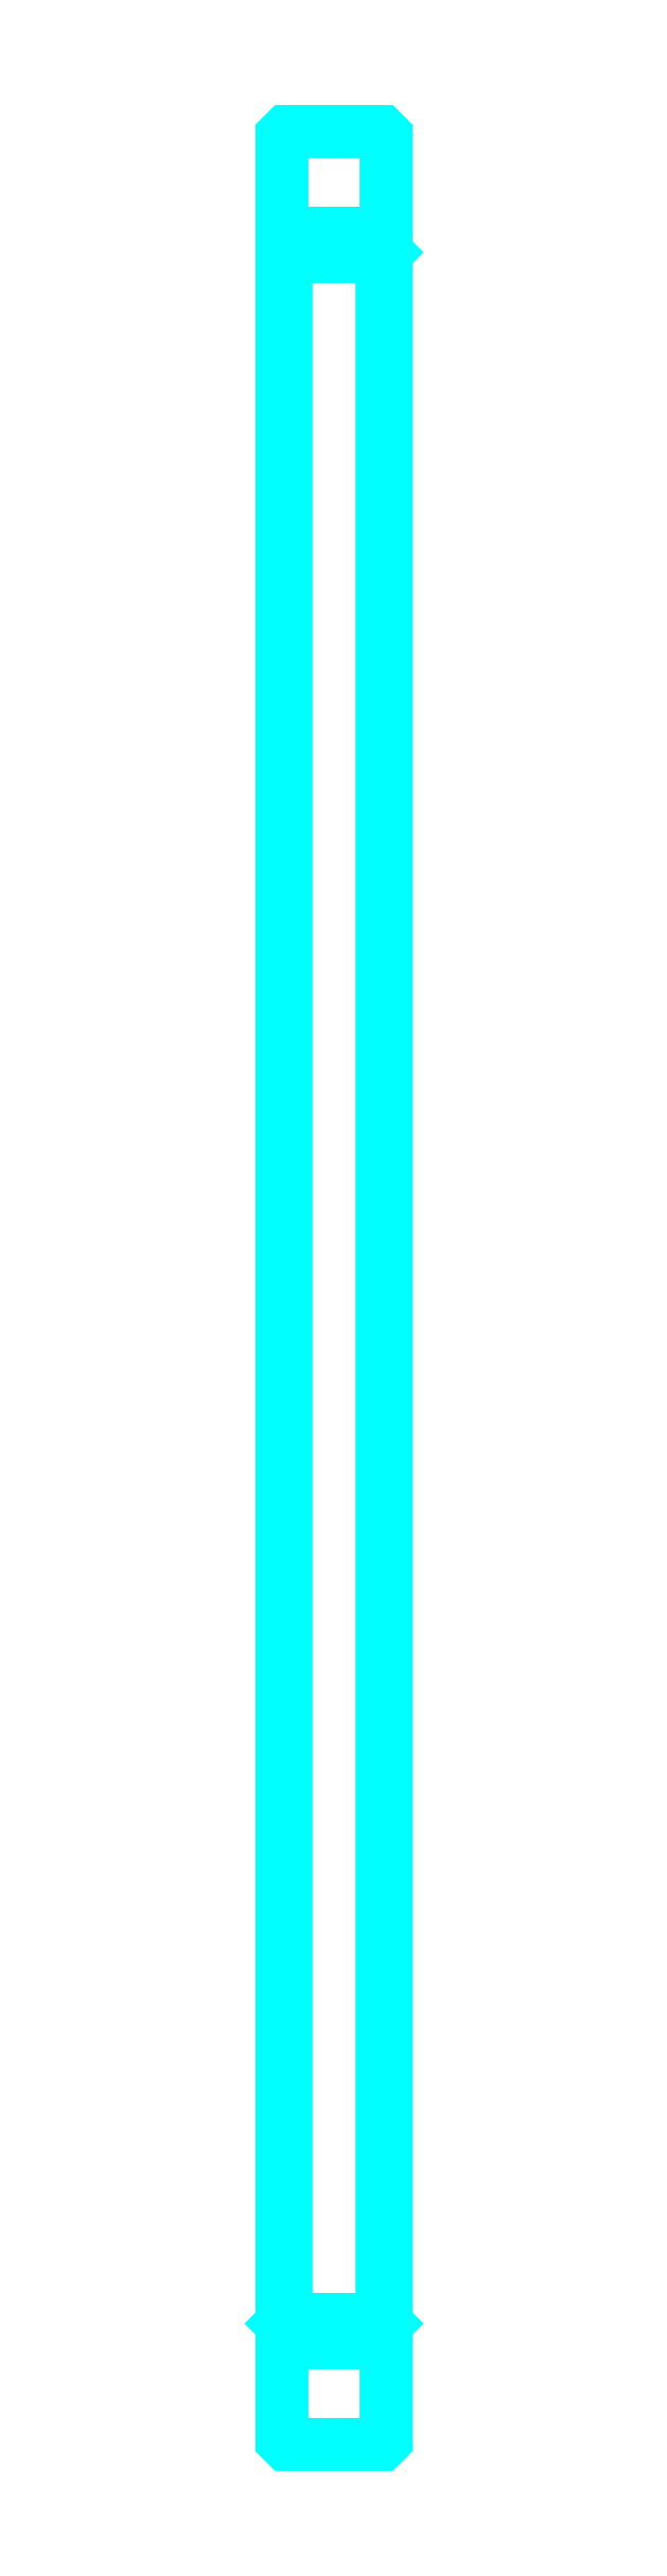
<metadata>
{"format":"dxf","ext":"dxf","renderer":"ezdxf+matplotlib","layout":"modelspace","background":"white","min_lineweight":24,"dpi":150}
</metadata>
<code>
0
SECTION
2
ENTITIES
0
LINE
8
0
10
400
20
596.2
30
0
11
425
21
596.2
31
0
0
LINE
8
0
10
400
20
90
30
0
11
425
21
90
31
0
0
LINE
8
0
10
425
20
591.6
30
0
11
424
21
590.6
31
0
0
LINE
8
0
10
425
20
94.62
30
0
11
424
21
95.62
31
0
0
LINE
8
0
10
400
20
94.62
30
0
11
401
21
95.62
31
0
0
POLYLINE
8
0
66
1
10
0
20
0
30
0
70
2
0
VERTEX
8
0
10
400
20
591.6
30
0
70
0
0
VERTEX
8
0
10
401
20
590.6
30
0
70
0
0
VERTEX
8
0
10
401
20
95.62
30
0
70
0
0
VERTEX
8
0
10
424
20
95.62
30
0
70
0
0
VERTEX
8
0
10
424
20
590.6
30
0
70
0
0
VERTEX
8
0
10
401
20
590.6
30
0
70
0
0
SEQEND
8
0
0
POLYLINE
8
0
66
1
10
0
20
0
30
0
70
2
0
VERTEX
8
0
10
400
20
94.62
30
0
70
0
0
VERTEX
8
0
10
400
20
66.62
30
0
70
0
0
VERTEX
8
0
10
401
20
65.62
30
0
70
0
0
VERTEX
8
0
10
424
20
65.62
30
0
70
0
0
VERTEX
8
0
10
425
20
66.62
30
0
70
0
0
VERTEX
8
0
10
425
20
619.6
30
0
70
0
0
VERTEX
8
0
10
424
20
620.6
30
0
70
0
0
VERTEX
8
0
10
401
20
620.6
30
0
70
0
0
VERTEX
8
0
10
400
20
619.6
30
0
70
0
0
VERTEX
8
0
10
400
20
94.62
30
0
70
0
0
SEQEND
8
0
0
ENDSEC
0
EOF

</code>
